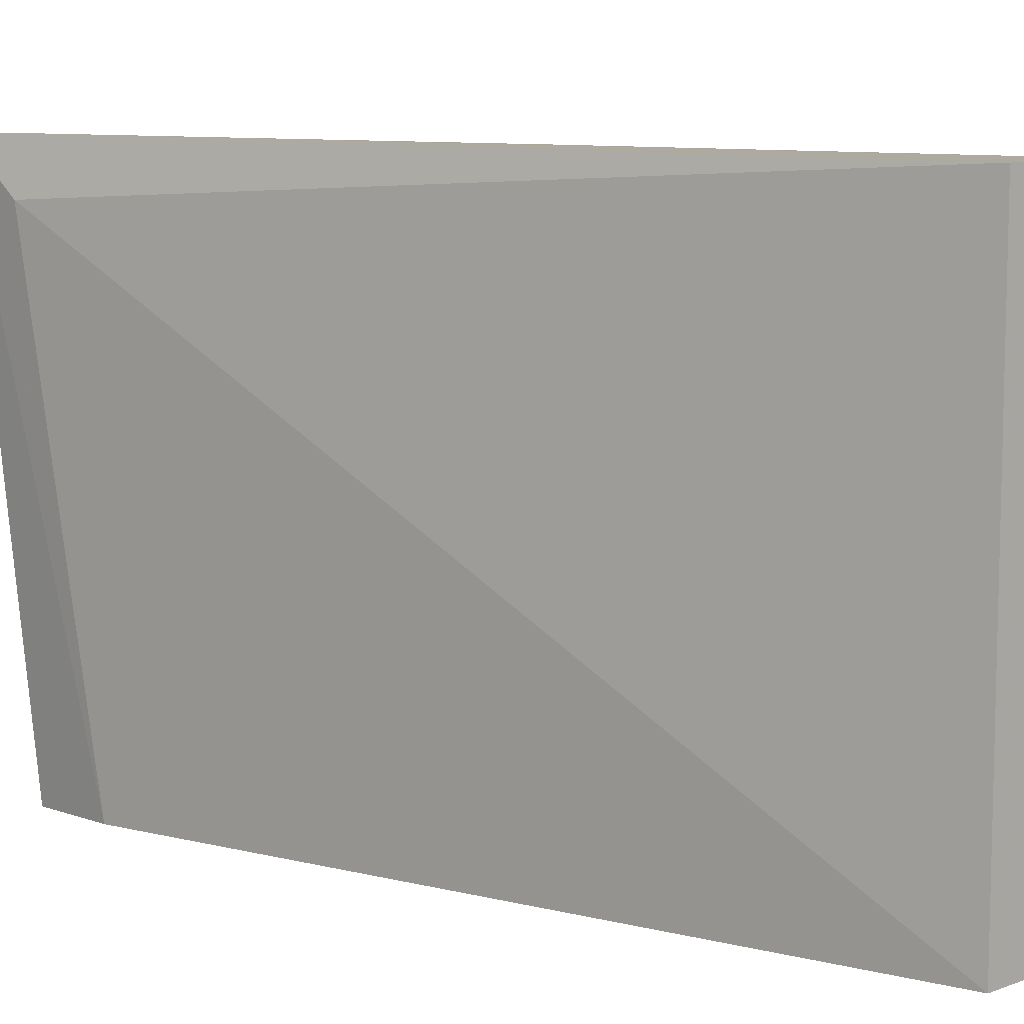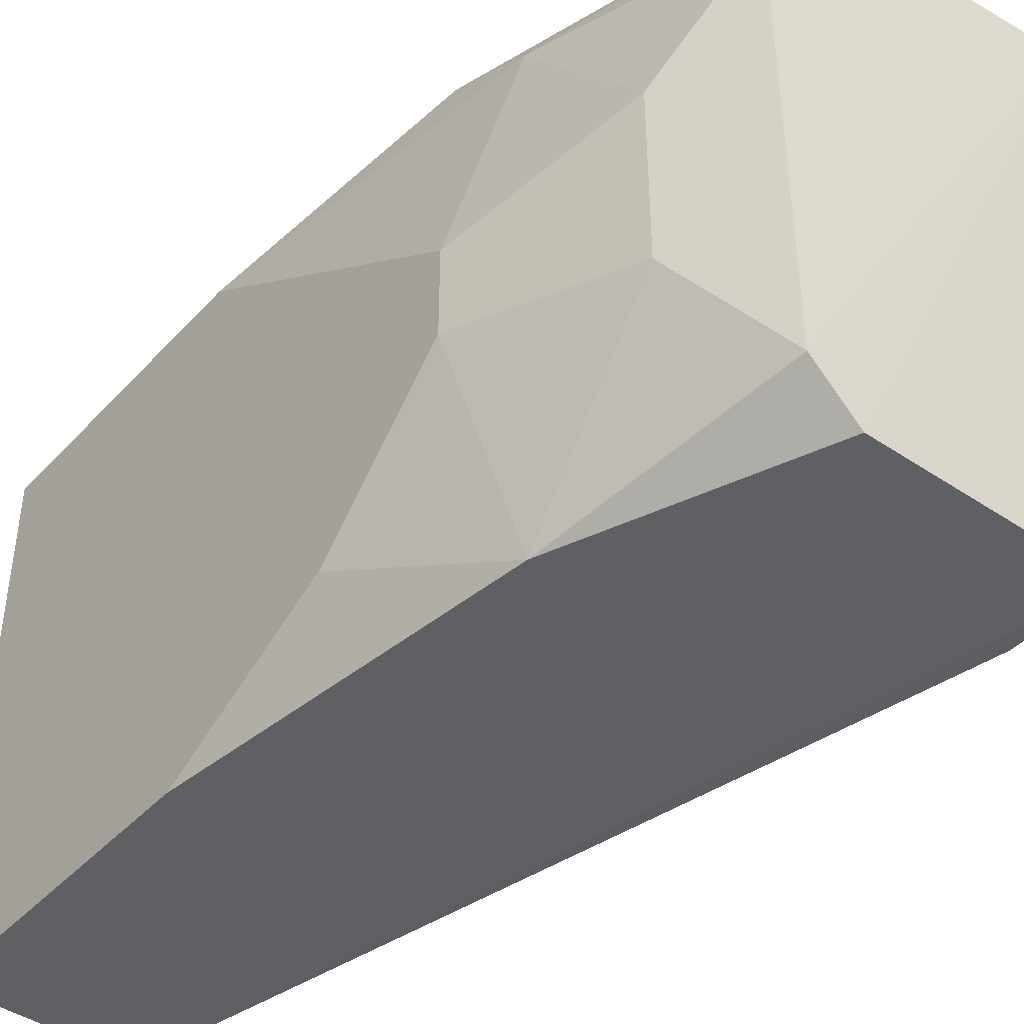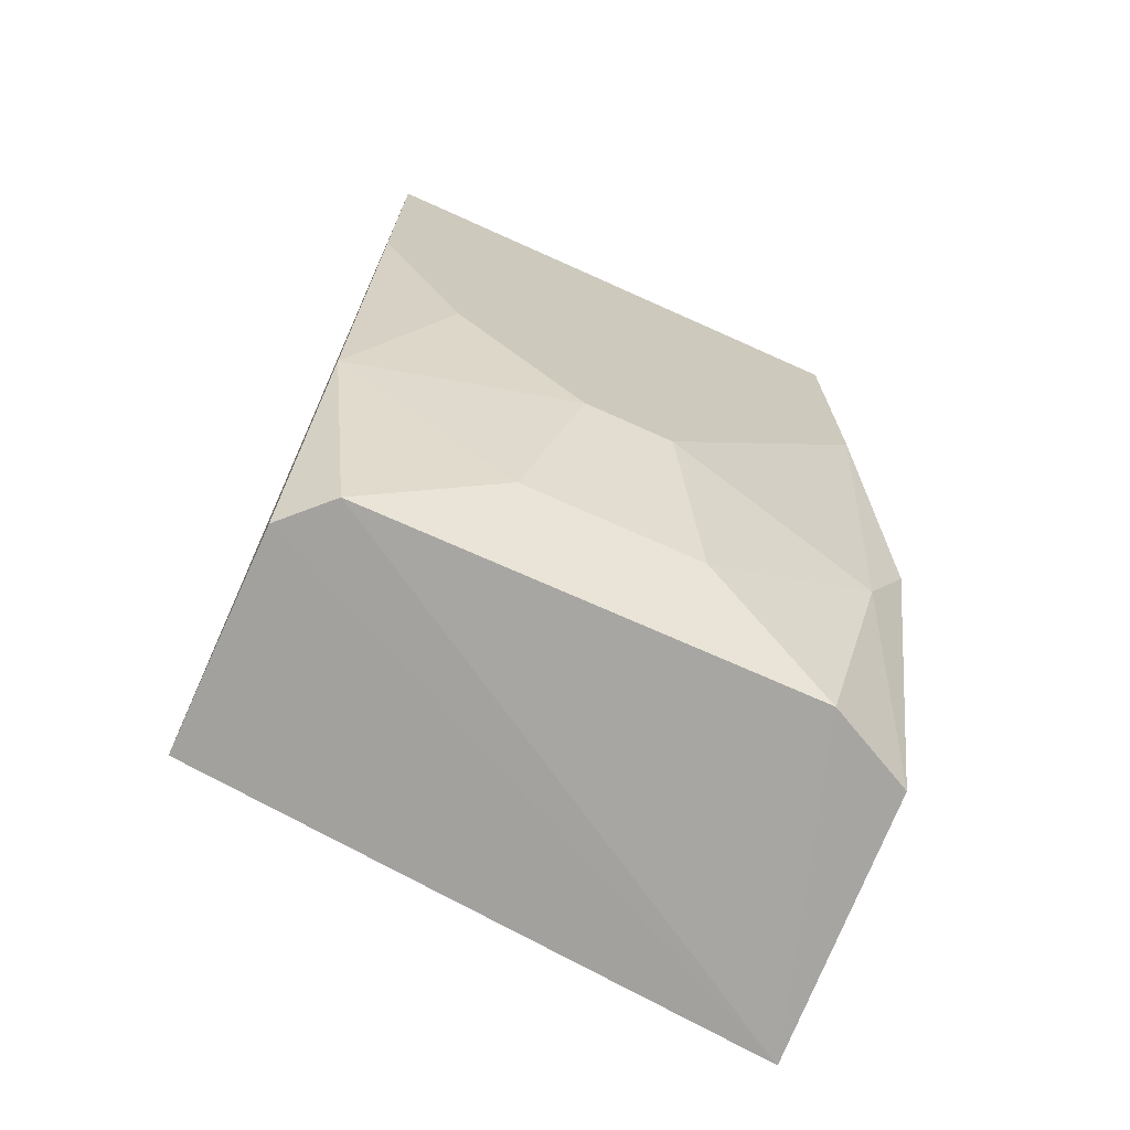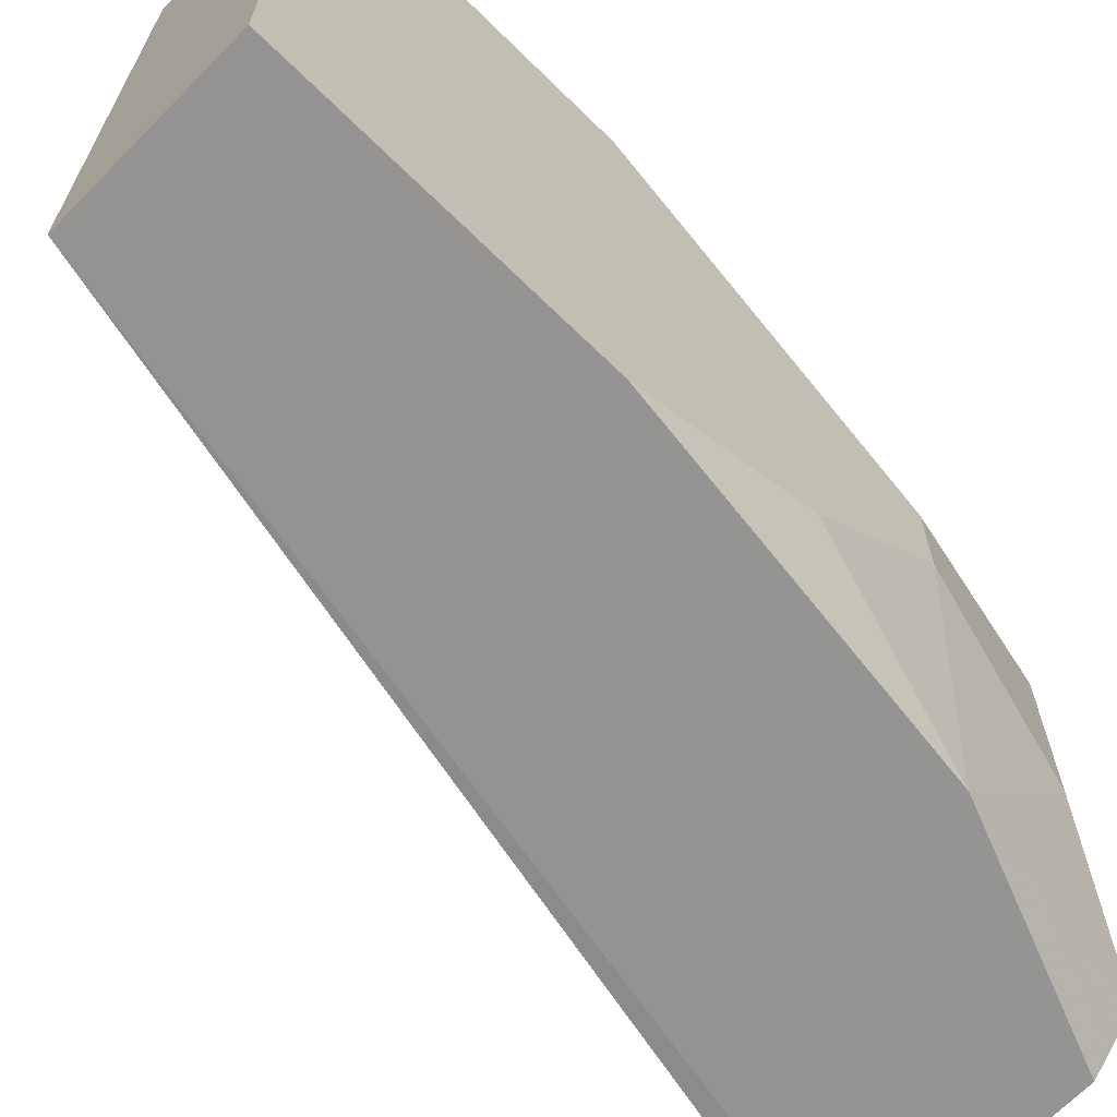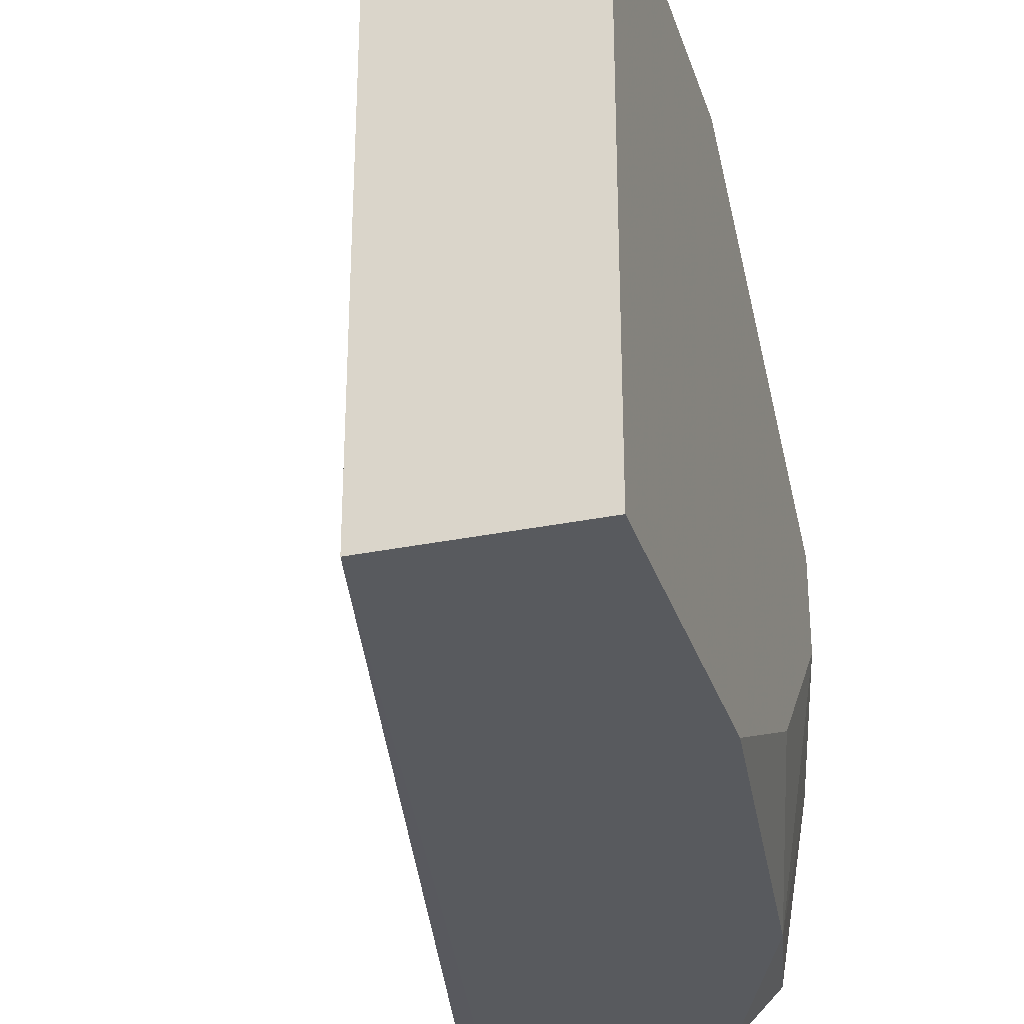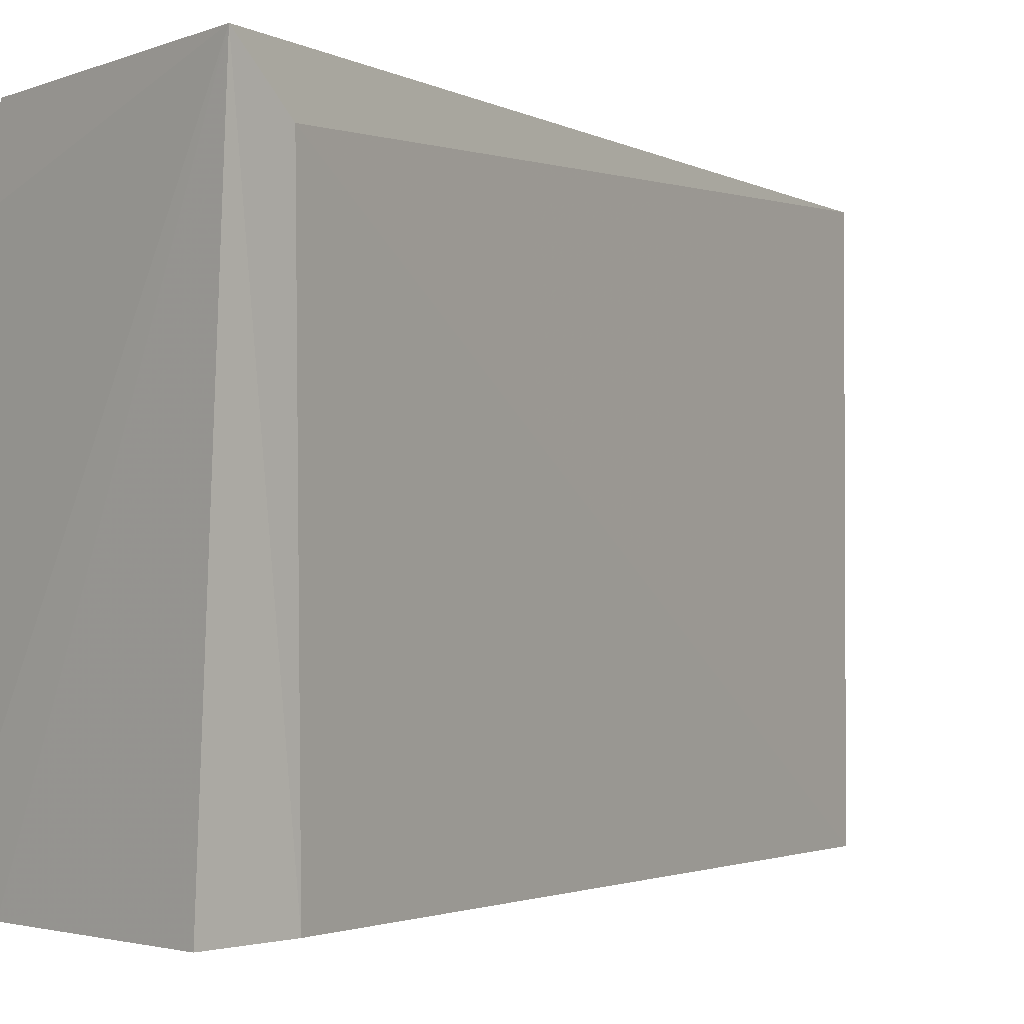
<metadata>
{"format":"obj","ext":"obj","renderer":"f3d","projection":"perspective","resolution":1024,"background":"white","views":[{"elev":8.8,"azim":136.0,"up":"+Z"},{"elev":-43.3,"azim":-38.9,"up":"+Z"},{"elev":-71.1,"azim":-114.2,"up":"+Y"},{"elev":-66.7,"azim":-134.6,"up":"+Z"},{"elev":-30.7,"azim":-163.5,"up":"+Z"},{"elev":-1.7,"azim":45.3,"up":"+Z"}]}
</metadata>
<code>
v -0.1918 -0.03452 -0.02129
v -0.1598 0.1573 0.07459
v -0.1598 0.1573 -0.06393
v -0.1048 -0.05987 0.07719
v -0.117 -0.0564 -0.06428
v -0.2024 0.08266 0.06393
v -0.2024 0.1573 -0.06393
v -0.1705 -0.05586 0.07459
v -0.1705 -0.05586 -0.06393
v -0.1918 0.1573 0.07459
v -0.2024 0.0081 0.01064
v -0.1918 -0.002539 -0.06393
v -0.1172 -0.03452 -0.06393
v -0.1066 -0.04518 0.06393
v -0.1811 -0.05586 0.05327
v -0.2024 0.1573 0.06393
v -0.1918 0.01876 0.07459
v -0.2024 0.04008 -0.04262
v -0.1811 -0.05586 -0.05328
v -0.2024 0.08266 -0.06393
v -0.1918 -0.002539 0.06393
v -0.1918 -0.03452 0.0213
v -0.2024 0.0081 -0.01064
f 18 12 23
f 2 3 7
f 3 5 7
f 5 4 9
f 4 2 10
f 2 7 10
f 6 7 11
f 5 9 12
f 4 5 13
f 5 3 13
f 3 2 14
f 2 4 14
f 13 3 14
f 4 13 14
f 4 8 15
f 7 6 16
f 10 7 16
f 6 10 16
f 8 4 17
f 4 10 17
f 10 6 17
f 11 7 18
f 9 4 19
f 12 9 19
f 1 12 19
f 4 15 19
f 15 1 19
f 7 5 20
f 5 12 20
f 18 7 20
f 12 18 20
f 6 11 21
f 15 8 21
f 8 17 21
f 17 6 21
f 11 1 22
f 1 15 22
f 21 11 22
f 15 21 22
f 1 11 23
f 12 1 23
f 11 18 23

</code>
